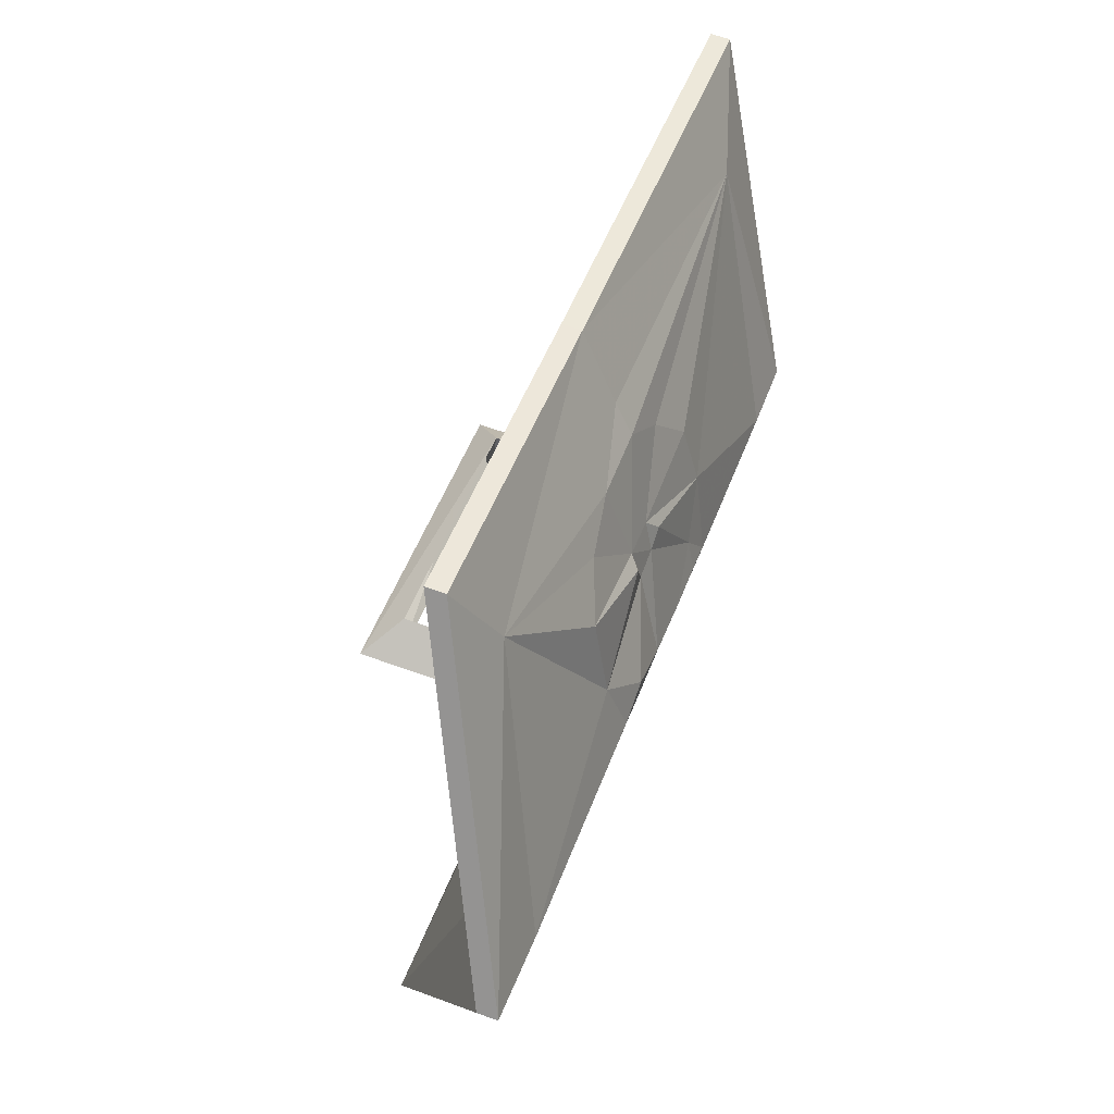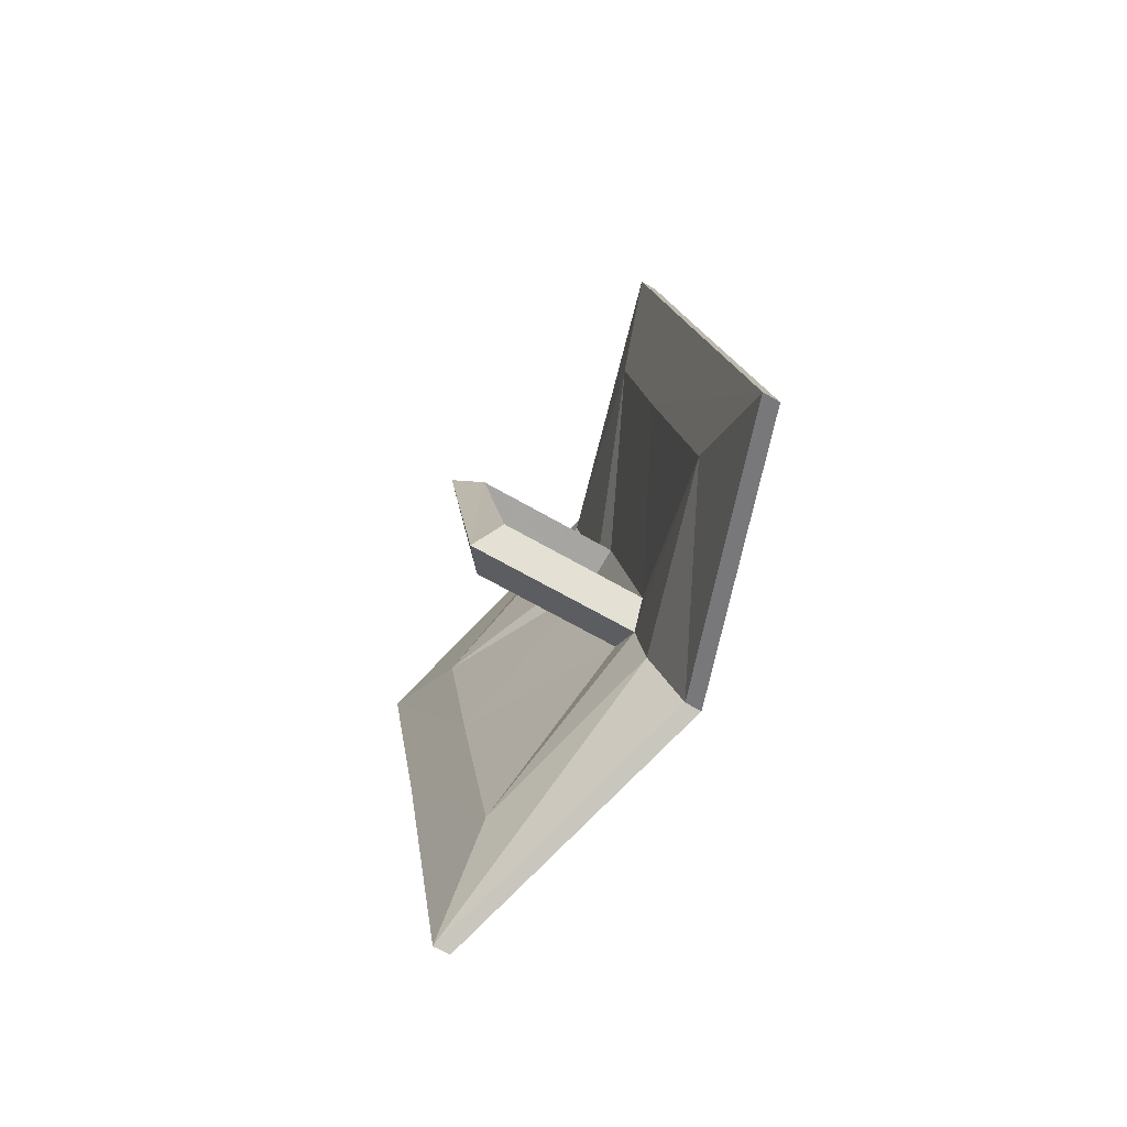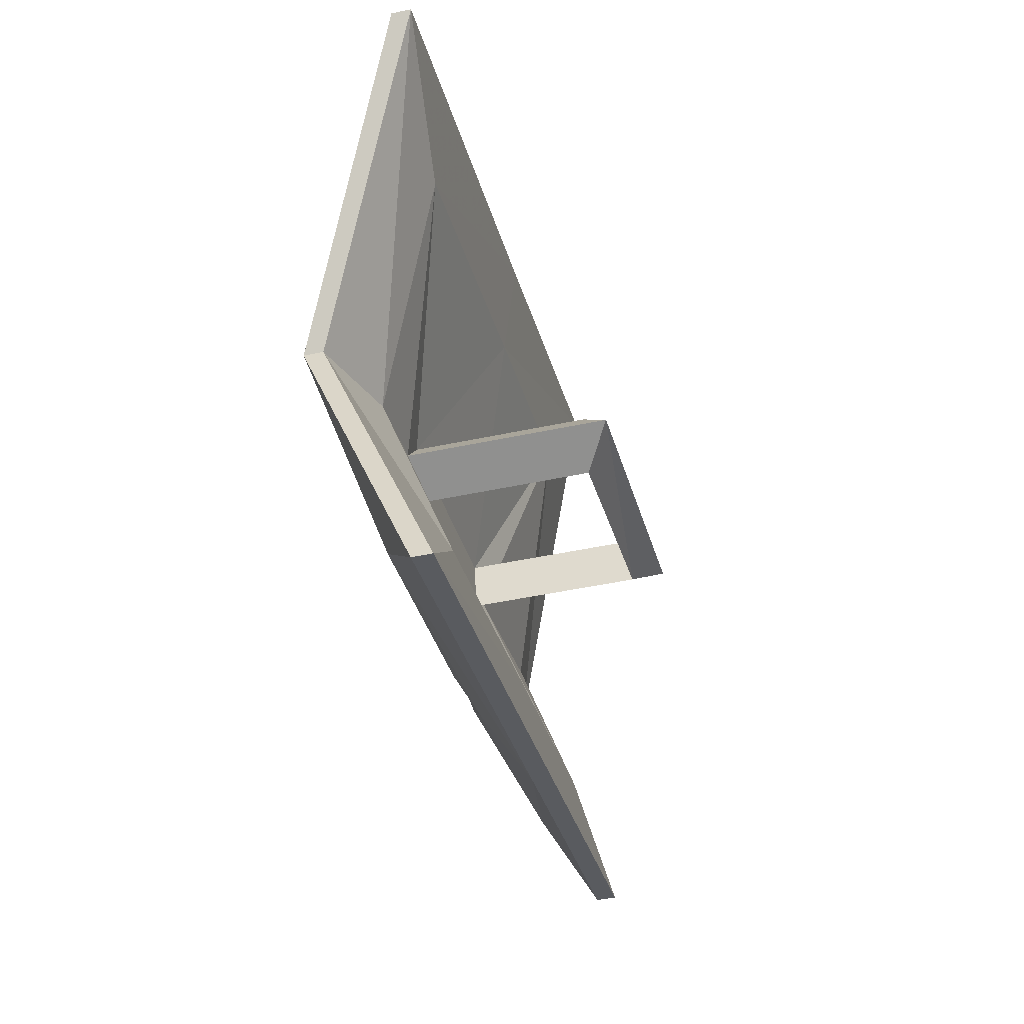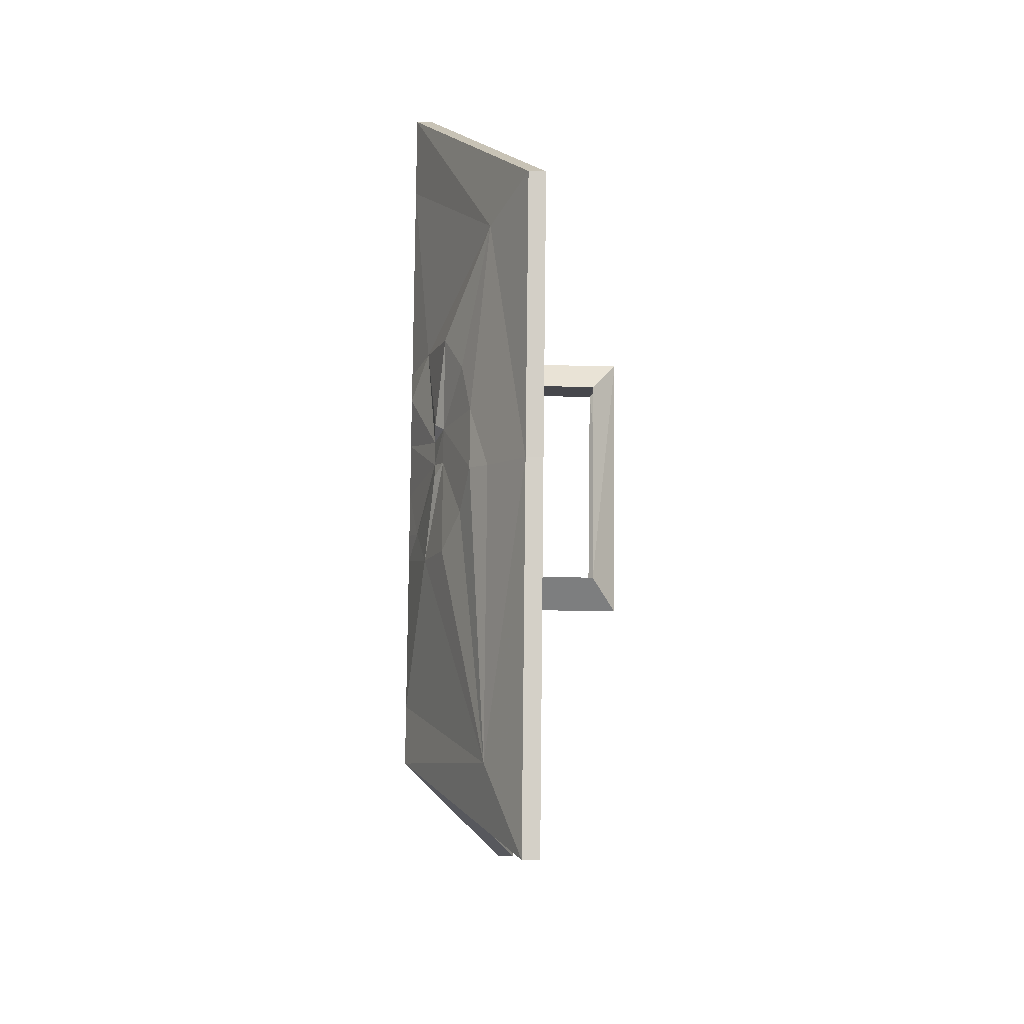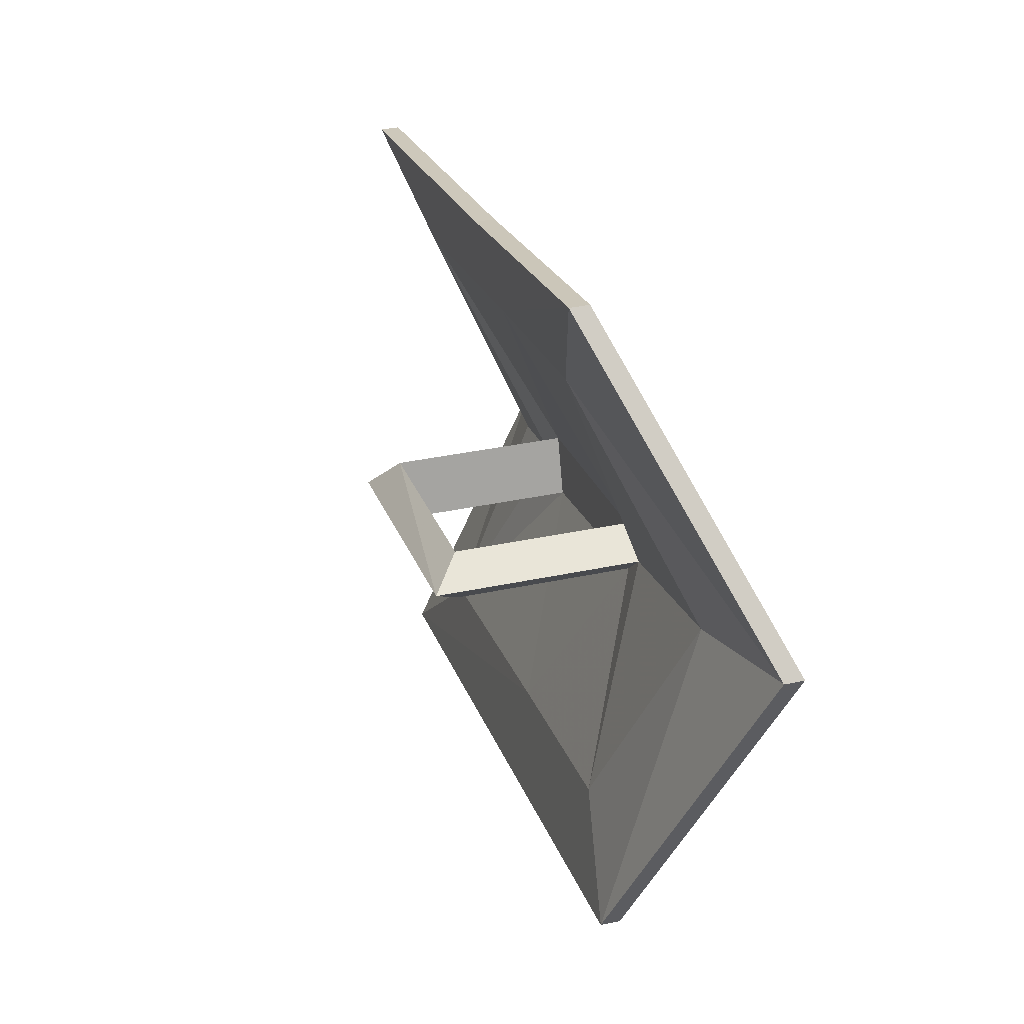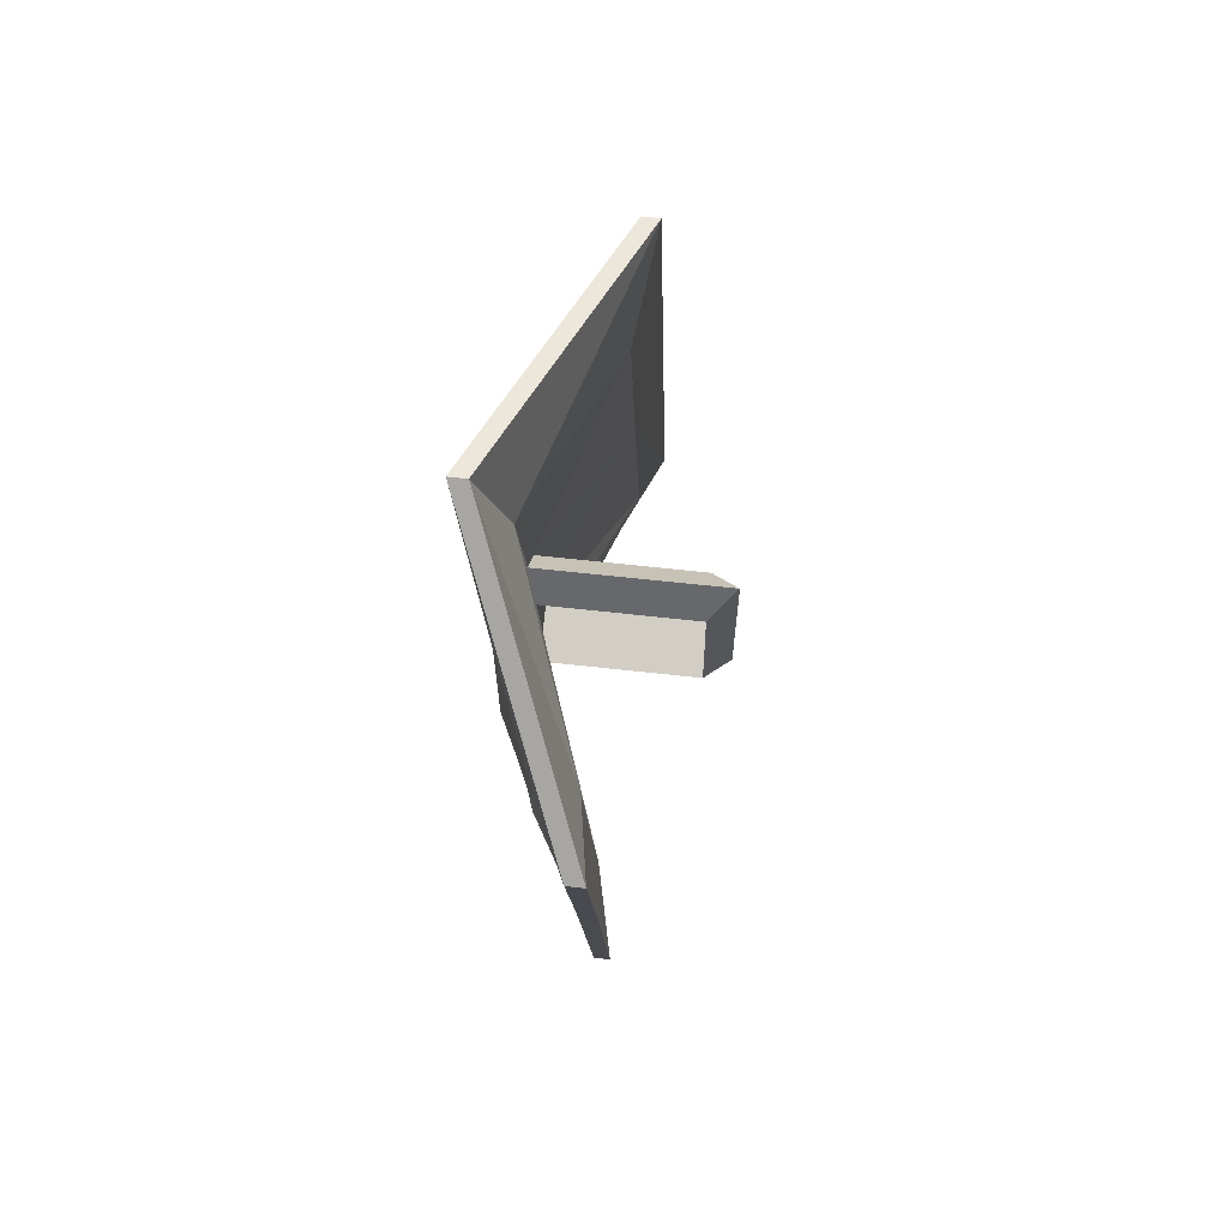
<metadata>
{"format":"obj","ext":"obj","renderer":"f3d","projection":"perspective","resolution":1024,"background":"white","views":[{"elev":62.8,"azim":20.3,"up":"+Y"},{"elev":-63.8,"azim":-30.7,"up":"+Z"},{"elev":-45.1,"azim":-166.0,"up":"+Y"},{"elev":-22.3,"azim":177.3,"up":"+Z"},{"elev":35.4,"azim":-15.8,"up":"+Y"},{"elev":63.6,"azim":-173.6,"up":"+Z"}]}
</metadata>
<code>
v 0.3594 -0.8594 -0.2344
v 0.2578 -0.6406 -0.375
v 0.2734 -0.6406 -0.375
v 0.375 -0.8594 -0.2344
v 0.2734 -1.125 -0.2656
v 0.2578 -1.125 -0.2656
v 0.2734 -1.023 -0.1641
v 0.3359 -0.8438 -0.1562
v 0.2734 -0.6875 -0.2422
v 0.2578 -0.5625 -0.03906
v 0.2734 -0.5625 -0.03906
v 0.3047 -0.6797 -0.2812
v 0.375 -0.8516 -0.1797
v 0.3125 -1.047 -0.1953
v 0.2734 -1.047 0.07812
v 0.2578 -1.047 0.07812
v 0.2734 -0.9688 0.0625
v 0.3359 -0.8438 -0.04688
v 0.3359 -0.8281 -0.08594
v 0.3359 -0.7969 -0.0625
v 0.2734 -0.6328 -0.01562
v 0.2578 -0.5 0.2109
v 0.2734 -0.5 0.2109
v 0.3047 -0.5703 0.1953
v 0.3047 -0.6172 -0.02344
v 0.3203 -0.6406 -0.01562
v 0.3281 -0.6719 -0.04688
v 0.3438 -0.7109 -0.07031
v 0.3594 -0.7578 -0.0625
v 0.375 -0.8203 -0.03906
v 0.3672 -0.8672 -0.007812
v 0.3281 -0.9375 0.03125
v 0.3281 -0.9609 0.03906
v 0.3125 -0.9844 0.0625
v 0.3125 -0.9297 0.2812
v 0.2734 -0.9922 0.3203
v 0.2578 -0.9922 0.3203
v 0.2734 -0.9297 0.2344
v 0.3359 -0.7969 0.1328
v 0.1953 -0.7969 -0.0625
v 0.1953 -0.8438 -0.04688
v 0.1719 -0.8281 -0.08594
v 0.1719 -0.7734 0.1562
v 0.1953 -0.7578 0.125
v 0.1953 -0.7969 0.1328
v 0.375 -0.7109 0.3984
v 0.3594 -0.7109 0.3984
v 0.3359 -0.7344 0.2969
v 0.3359 -0.7734 0.1562
v 0.3359 -0.7578 0.125
v 0.2734 -0.5938 0.1562
v 0.375 -0.7344 0.3281
v 0.3594 -0.7266 0.1406
v 0.3438 -0.6641 0.125
v 0.3281 -0.6406 0.08594
v 0.3203 -0.6328 0.03906
v 0.3438 -0.6953 0.04688
v 0.3438 -0.7031 0.01562
v 0.3516 -0.7188 0.007812
v 0.3672 -0.7891 -0.02344
v 0.375 -0.8125 -0.01562
v 0.3359 -0.9219 0.04688
v 0.3281 -0.9453 0.05469
v 0.3281 -0.9453 0.07812
v 0.3281 -0.9453 0.1016
v 0.3281 -0.9219 0.1172
v 0.3594 -0.8438 0.1328
v 0.3516 -0.7031 0.05469
v 0.3516 -0.7266 0.04688
v 0.3516 -0.7266 0.02344
v 0.375 -0.8047 0.02344
v 0.375 -0.7891 0.07031
v 0.3359 -0.9141 0.09375
v 0.375 -0.7656 0.1094
v 0.375 -0.7812 0.1094
v 0.375 -0.7734 0.1406
f 1 2 3
f 1 3 4
f 1 4 5
f 1 5 6
f 2 10 3
f 3 10 11
f 5 15 6
f 6 15 16
f 7 17 18
f 7 18 19
f 7 19 8
f 8 19 9
f 9 19 20
f 9 20 21
f 10 22 11
f 11 22 23
f 12 25 26
f 12 26 27
f 12 27 28
f 12 28 29
f 12 29 13
f 13 29 30
f 13 30 14
f 14 30 31
f 14 31 32
f 14 32 33
f 14 33 34
f 15 36 16
f 16 36 37
f 17 38 39
f 17 39 18
f 18 39 20
f 37 36 46
f 37 46 47
f 38 48 49
f 38 49 39
f 39 50 20
f 20 50 21
f 21 50 51
f 22 47 23
f 23 47 46
f 24 52 53
f 24 53 54
f 24 54 55
f 24 55 56
f 24 56 25
f 25 56 26
f 31 62 32
f 33 63 34
f 34 63 64
f 34 64 65
f 34 65 35
f 35 65 66
f 35 66 67
f 35 67 52
f 48 51 49
f 49 51 50
f 73 67 66
f 76 53 52
f 76 52 67
f 1 6 7
f 1 7 8
f 1 8 2
f 2 8 9
f 2 9 10
f 3 11 12
f 3 12 4
f 4 12 13
f 4 13 14
f 4 14 5
f 5 14 15
f 6 16 17
f 6 17 7
f 9 21 10
f 10 21 22
f 11 23 24
f 11 24 25
f 11 25 12
f 14 34 15
f 15 34 35
f 15 35 36
f 16 37 38
f 16 38 17
f 18 20 40
f 18 40 41
f 18 41 19
f 19 41 42
f 19 42 20
f 20 42 40
f 40 42 43
f 40 43 44
f 44 43 45
f 45 43 42
f 45 42 41
f 41 42 40
f 37 47 48
f 37 48 38
f 39 49 43
f 39 43 45
f 39 45 50
f 21 51 22
f 22 51 47
f 23 46 24
f 24 46 52
f 35 52 46
f 35 46 36
f 51 48 47
f 49 50 44
f 49 44 43
f 50 45 44
f 26 56 57
f 26 57 58
f 26 58 27
f 27 58 28
f 28 58 29
f 29 58 59
f 29 59 60
f 57 56 55
f 57 55 54
f 57 54 68
f 59 70 60
f 60 70 71
f 68 54 53
f 68 53 69
f 69 53 74
f 69 74 72
f 69 72 70
f 70 72 71
f 29 60 30
f 30 60 61
f 30 61 31
f 31 61 62
f 60 71 61
f 61 71 62
f 62 71 72
f 62 72 73
f 75 73 72
f 75 72 74
f 75 74 76
f 75 76 67
f 75 67 73
f 76 74 53
f 32 62 33
f 33 62 63
f 57 68 69
f 57 69 70
f 57 70 58
f 58 70 59
f 62 73 64
f 62 64 63
f 64 73 66
f 64 66 65

</code>
